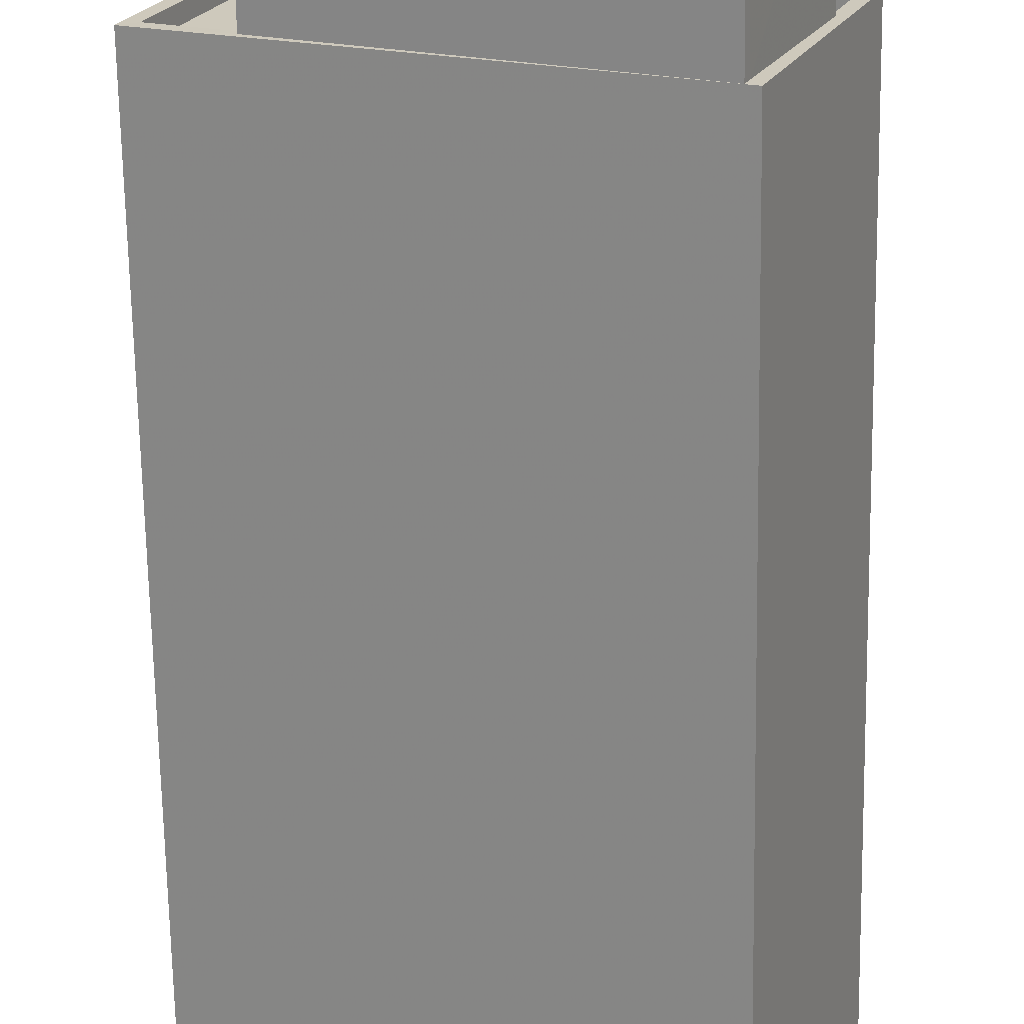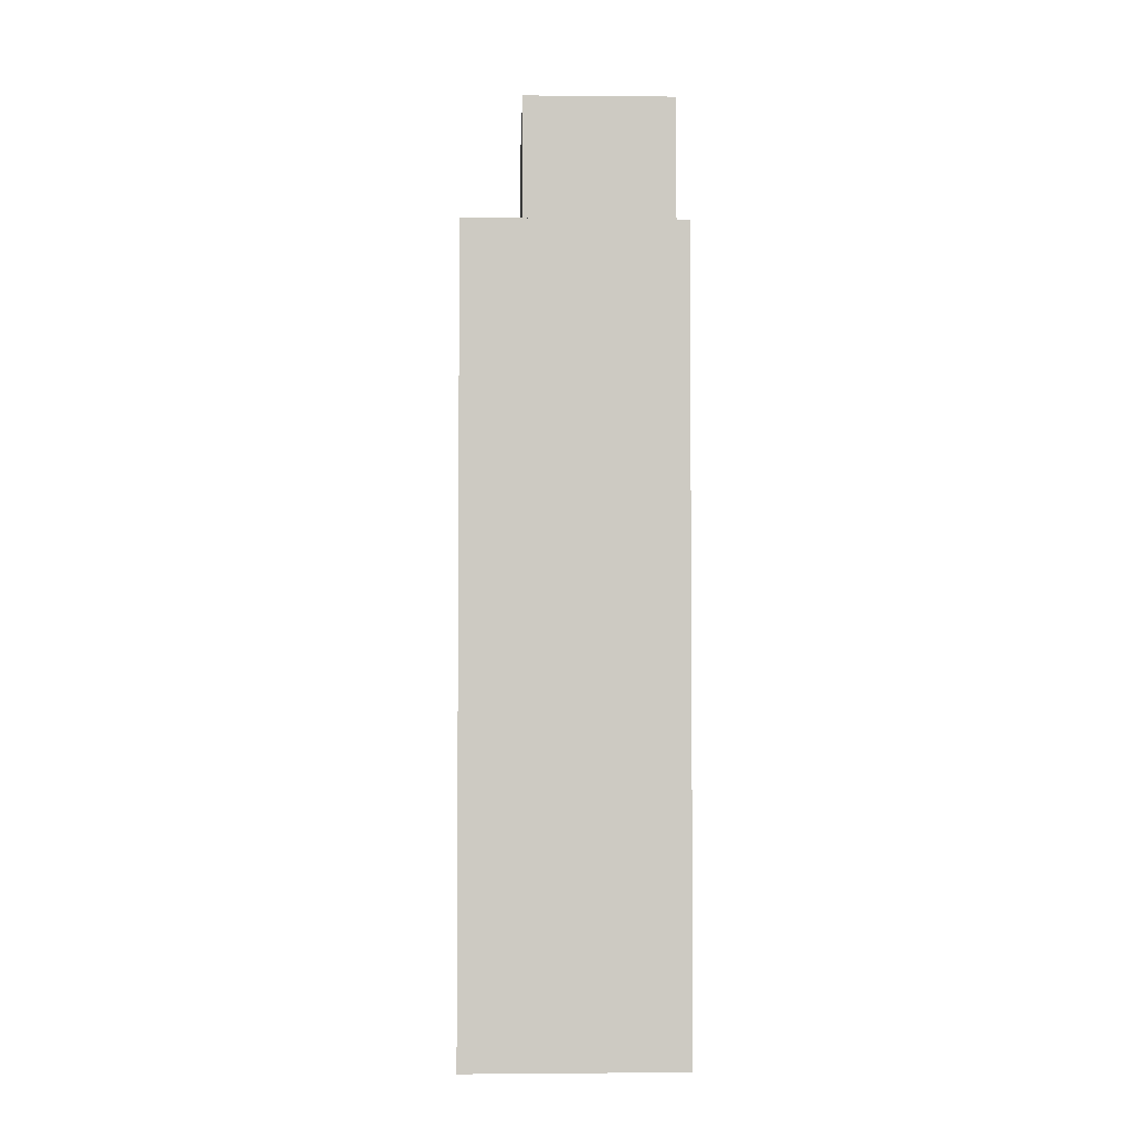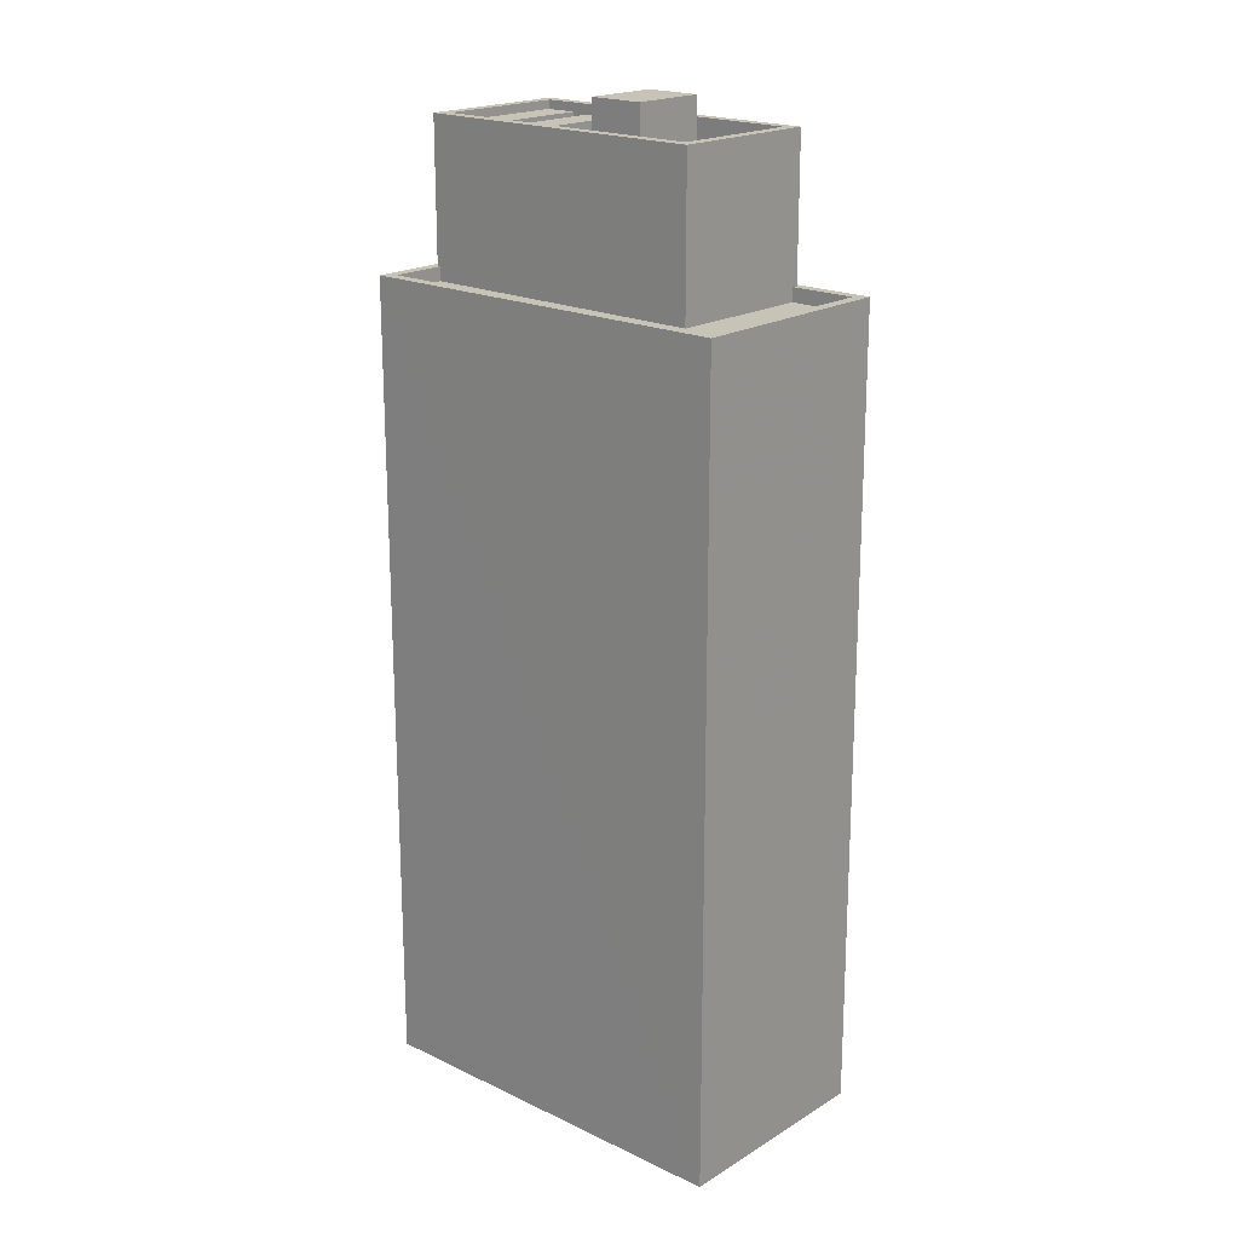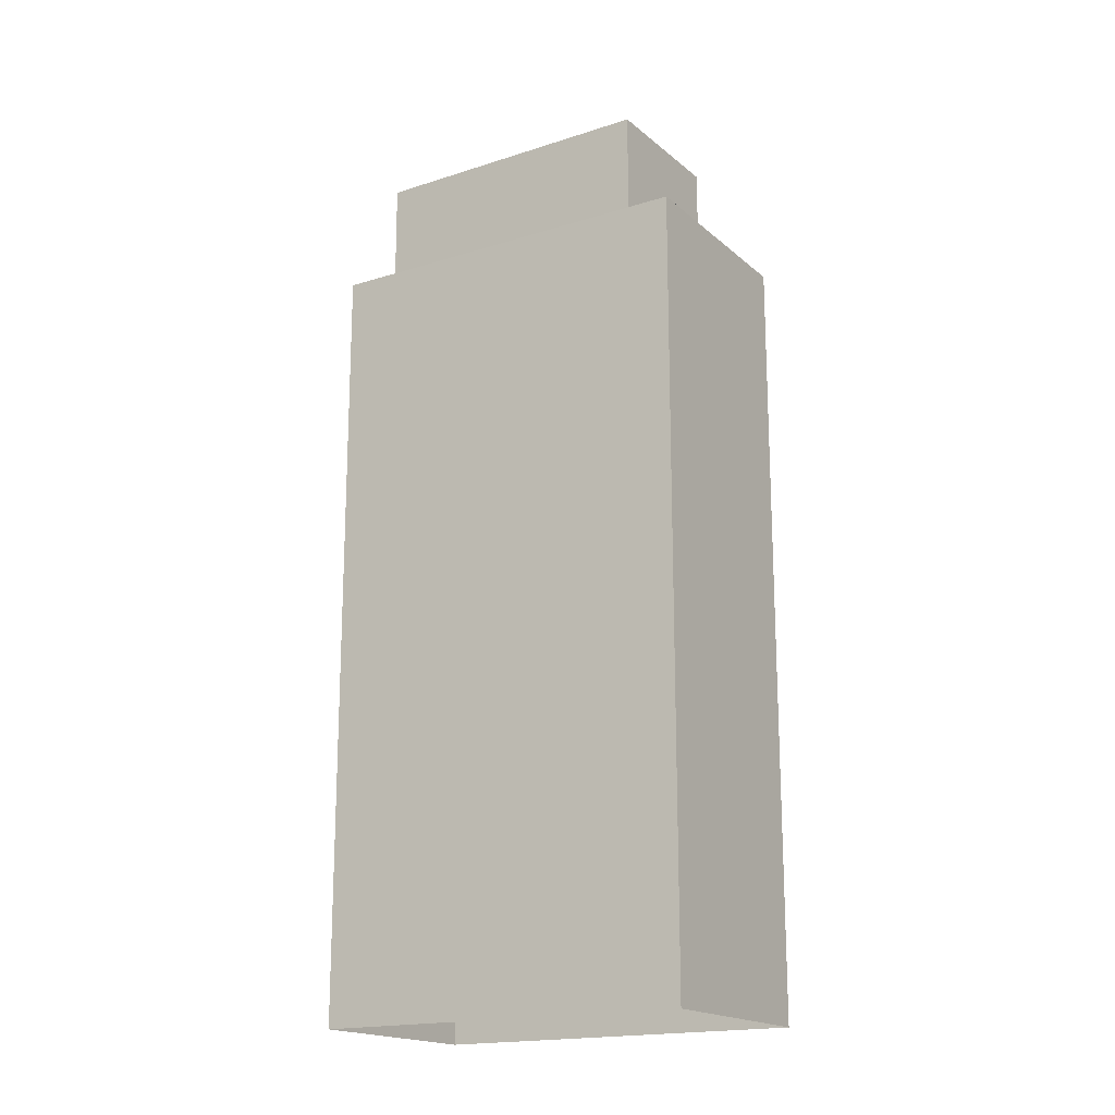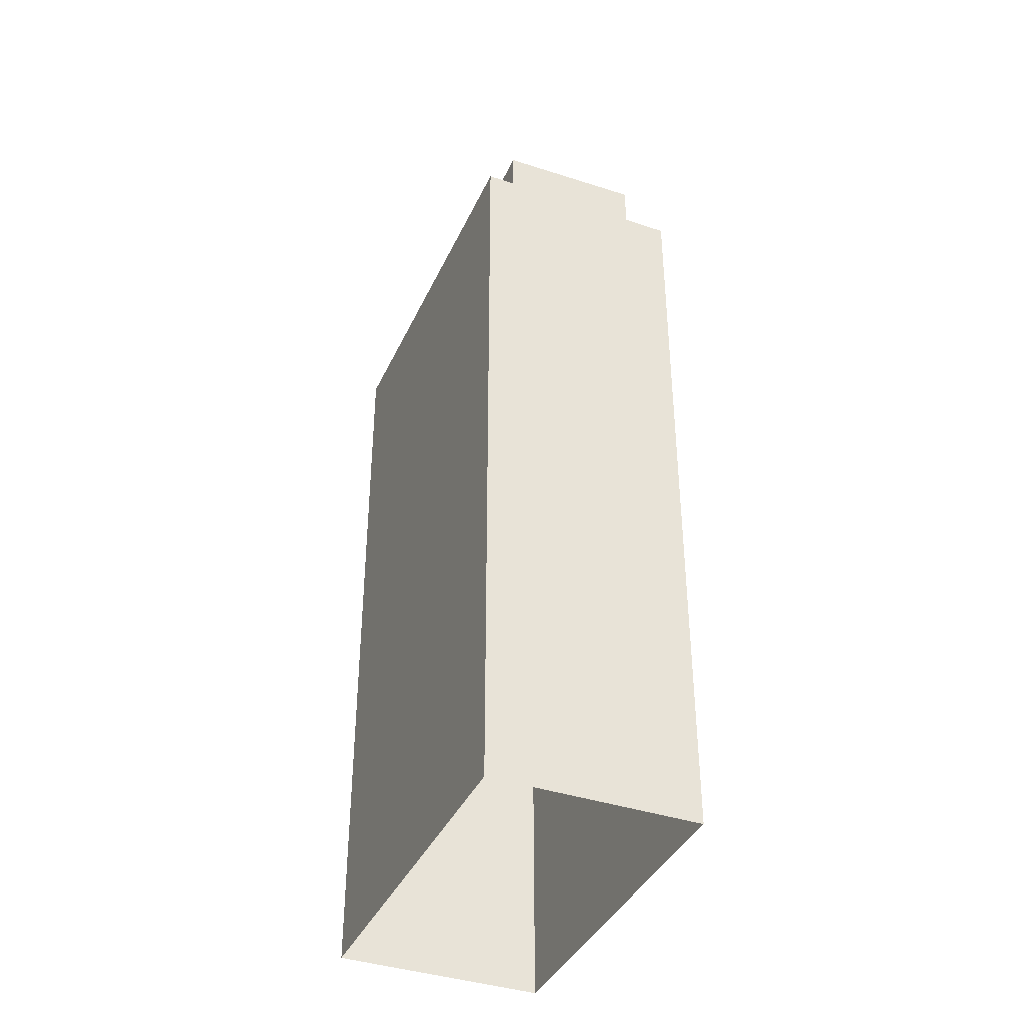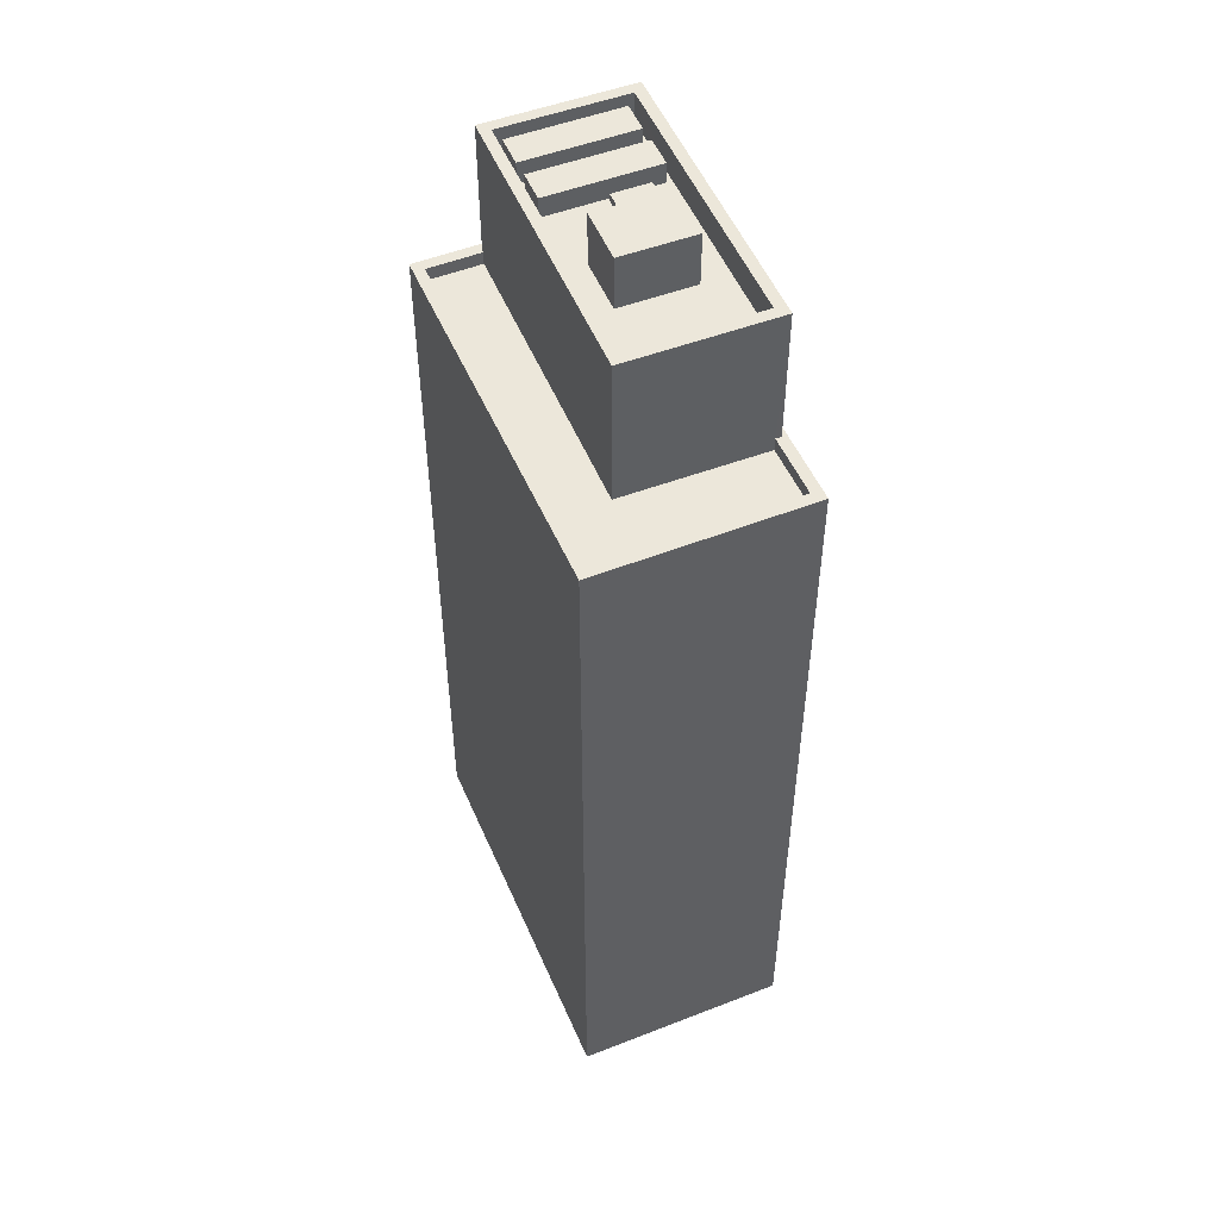
<metadata>
{"format":"obj","ext":"obj","renderer":"f3d","projection":"perspective","resolution":1024,"background":"white","views":[{"elev":-67.5,"azim":1.0,"up":"+Y"},{"elev":-3.5,"azim":-115.2,"up":"+Z"},{"elev":19.7,"azim":-161.0,"up":"+Z"},{"elev":-17.8,"azim":-170.8,"up":"+Z"},{"elev":-38.9,"azim":-135.4,"up":"+Z"},{"elev":51.5,"azim":-135.6,"up":"+Z"}]}
</metadata>
<code>
v -7041 -3.708e+04 35.38
v -7041 -3.708e+04 35.65
v -7040 -3.708e+04 35.65
v -7040 -3.708e+04 35.38
v -7040 -3.708e+04 35.65
v -7040 -3.708e+04 35.38
v -7041 -3.708e+04 35.38
v -7041 -3.708e+04 35.65
v -7047 -3.707e+04 36.48
v -7047 -3.707e+04 35.38
v -7045 -3.707e+04 35.38
v -7045 -3.707e+04 36.48
v -7043 -3.707e+04 35.38
v -7036 -3.707e+04 36.48
v -7040 -3.707e+04 35.38
v -7037 -3.707e+04 35.38
v -7036 -3.707e+04 35.38
v -7039 -3.707e+04 35.38
v -7038 -3.708e+04 36.48
v -7038 -3.708e+04 35.38
v -7041 -3.708e+04 35.38
v -7042 -3.708e+04 35.38
v -7039 -3.708e+04 35.38
v -7045 -3.708e+04 35.38
v -7035 -3.707e+04 30.87
v -7046 -3.707e+04 30.88
v -7035 -3.707e+04 31.37
v -7035 -3.707e+04 31.37
v -7035 -3.707e+04 36.48
v -7046 -3.707e+04 36.48
v -7037 -3.708e+04 31.37
v -7038 -3.708e+04 36.48
v -7038 -3.708e+04 31.37
v -7048 -3.708e+04 31.38
v -7048 -3.708e+04 36.48
v -7048 -3.707e+04 31.38
v -7048 -3.707e+04 30.88
v -7043 -3.707e+04 35.38
v -7043 -3.707e+04 37.36
v -7041 -3.707e+04 37.36
v -7041 -3.707e+04 35.38
v -7042 -3.708e+04 37.36
v -7042 -3.708e+04 35.38
v -7044 -3.707e+04 35.38
v -7044 -3.707e+04 37.36
v -7037 -3.707e+04 35.38
v -7037 -3.707e+04 36.21
v -7036 -3.707e+04 36.21
v -7036 -3.707e+04 35.38
v -7038 -3.708e+04 36.21
v -7038 -3.708e+04 35.38
v -7039 -3.708e+04 35.38
v -7039 -3.708e+04 36.21
v -7039 -3.707e+04 35.38
v -7039 -3.707e+04 36.15
v -7038 -3.707e+04 36.15
v -7038 -3.707e+04 35.38
v -7039 -3.708e+04 36.15
v -7039 -3.708e+04 35.38
v -7040 -3.708e+04 35.38
v -7040 -3.708e+04 36.15
v -7050 -3.707e+04 31.38
v -7050 -3.707e+04 30.88
v -7047 -3.707e+04 30.88
v -7047 -3.707e+04 31.38
v -7035 -3.707e+04 31.38
v -7035 -3.707e+04 30.88
v -7034 -3.707e+04 31.37
v -7034 -3.707e+04 2.384
v -7047 -3.707e+04 2.39
v -7047 -3.707e+04 31.38
v -7037 -3.708e+04 31.37
v -7037 -3.708e+04 2.384
v -7050 -3.707e+04 2.389
v -7050 -3.707e+04 31.38
f 73 74 70
f 69 73 70
f 1 2 3
f 4 1 3
f 4 3 5
f 6 4 5
f 7 5 8
f 7 6 5
f 1 8 2
f 1 7 8
f 9 10 11
f 12 9 11
f 11 13 12
f 14 12 15
f 16 17 14
f 12 13 15
f 14 15 18
f 16 14 18
f 19 14 17
f 20 19 17
f 19 21 22
f 23 21 19
f 22 24 9
f 20 23 19
f 24 10 9
f 19 22 9
f 25 26 27
f 28 27 29
f 29 27 30
f 27 26 30
f 28 29 31
f 29 32 31
f 32 33 31
f 34 32 35
f 34 33 32
f 26 36 30
f 30 36 35
f 26 37 36
f 35 36 34
f 38 39 40
f 41 38 40
f 42 41 40
f 42 43 41
f 44 43 42
f 45 44 42
f 38 44 45
f 39 38 45
f 46 47 48
f 49 46 48
f 49 48 50
f 51 49 50
f 52 50 53
f 52 51 50
f 46 53 47
f 46 52 53
f 54 55 56
f 57 54 56
f 58 57 56
f 58 59 57
f 60 58 61
f 60 59 58
f 61 54 60
f 61 55 54
f 62 63 64
f 65 62 64
f 66 64 67
f 66 65 64
f 27 66 67
f 25 27 67
f 36 63 62
f 36 37 63
f 68 69 70
f 71 68 70
f 69 68 72
f 73 69 72
f 72 74 73
f 72 75 74
f 75 70 74
f 75 71 70
f 8 3 2
f 8 5 3
f 44 24 43
f 41 13 38
f 24 22 43
f 15 13 41
f 41 43 1
f 15 41 1
f 1 43 7
f 43 22 7
f 44 10 24
f 11 10 44
f 13 11 38
f 11 44 38
f 18 15 54
f 1 54 15
f 22 6 7
f 21 60 22
f 54 4 60
f 54 1 4
f 60 4 6
f 60 6 22
f 49 16 46
f 16 49 17
f 23 20 51
f 52 23 51
f 20 17 51
f 51 17 49
f 60 21 59
f 57 18 54
f 57 16 18
f 21 23 59
f 23 52 59
f 59 52 57
f 16 57 46
f 52 46 57
f 9 30 35
f 32 29 14
f 19 32 14
f 14 29 30
f 12 30 9
f 14 30 12
f 9 35 32
f 19 9 32
f 45 40 39
f 45 42 40
f 53 48 47
f 53 50 48
f 61 58 56
f 55 61 56
f 25 67 26
f 67 64 26
f 26 63 37
f 26 64 63
f 31 33 72
f 33 75 72
f 62 71 75
f 65 71 62
f 34 36 62
f 33 34 75
f 34 62 75
f 66 71 65
f 71 66 68
f 72 68 28
f 72 28 31
f 28 66 27
f 68 66 28

</code>
